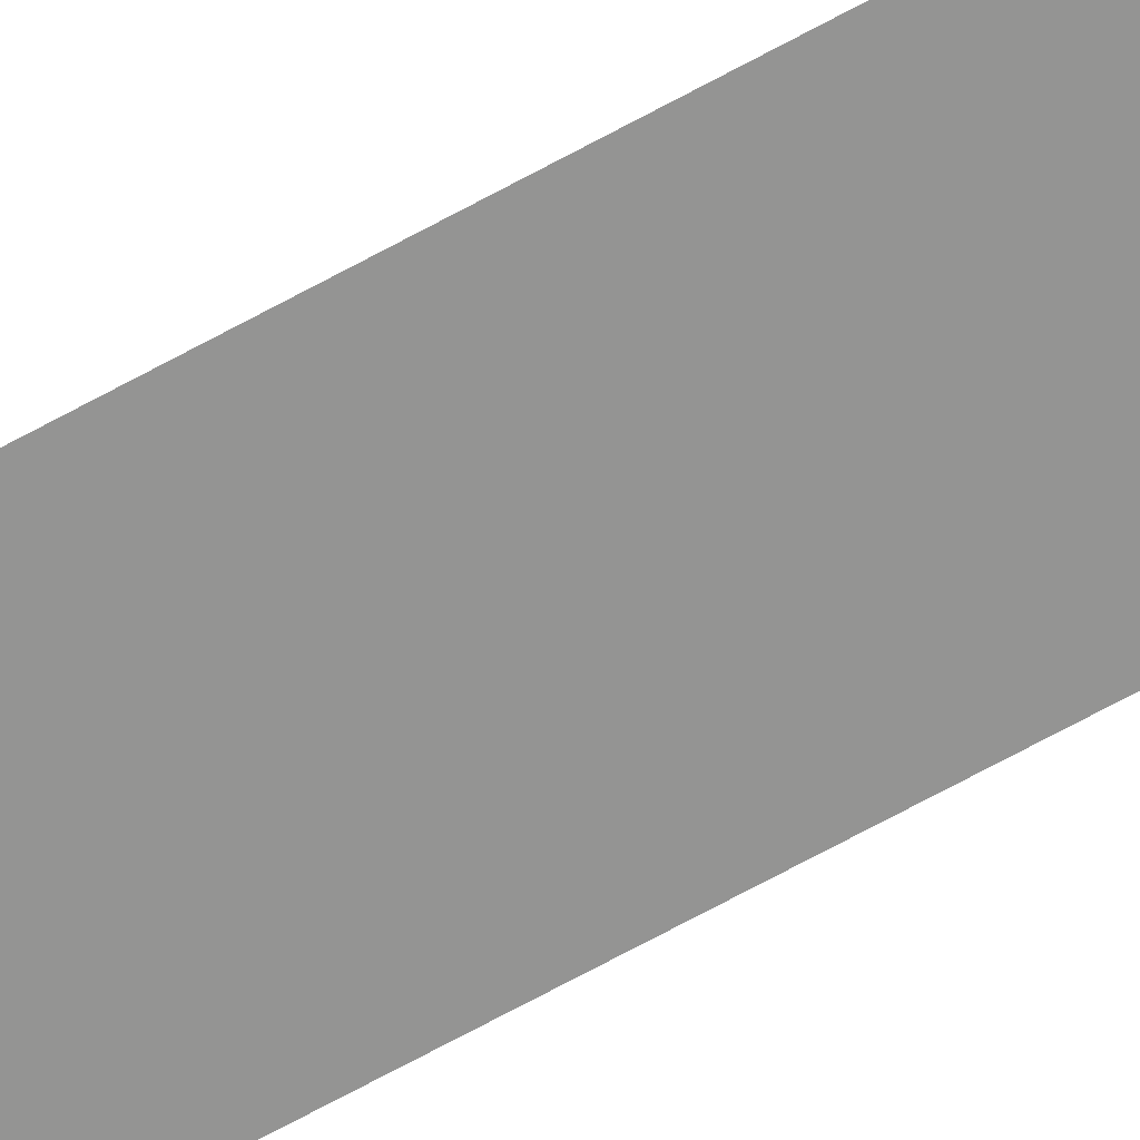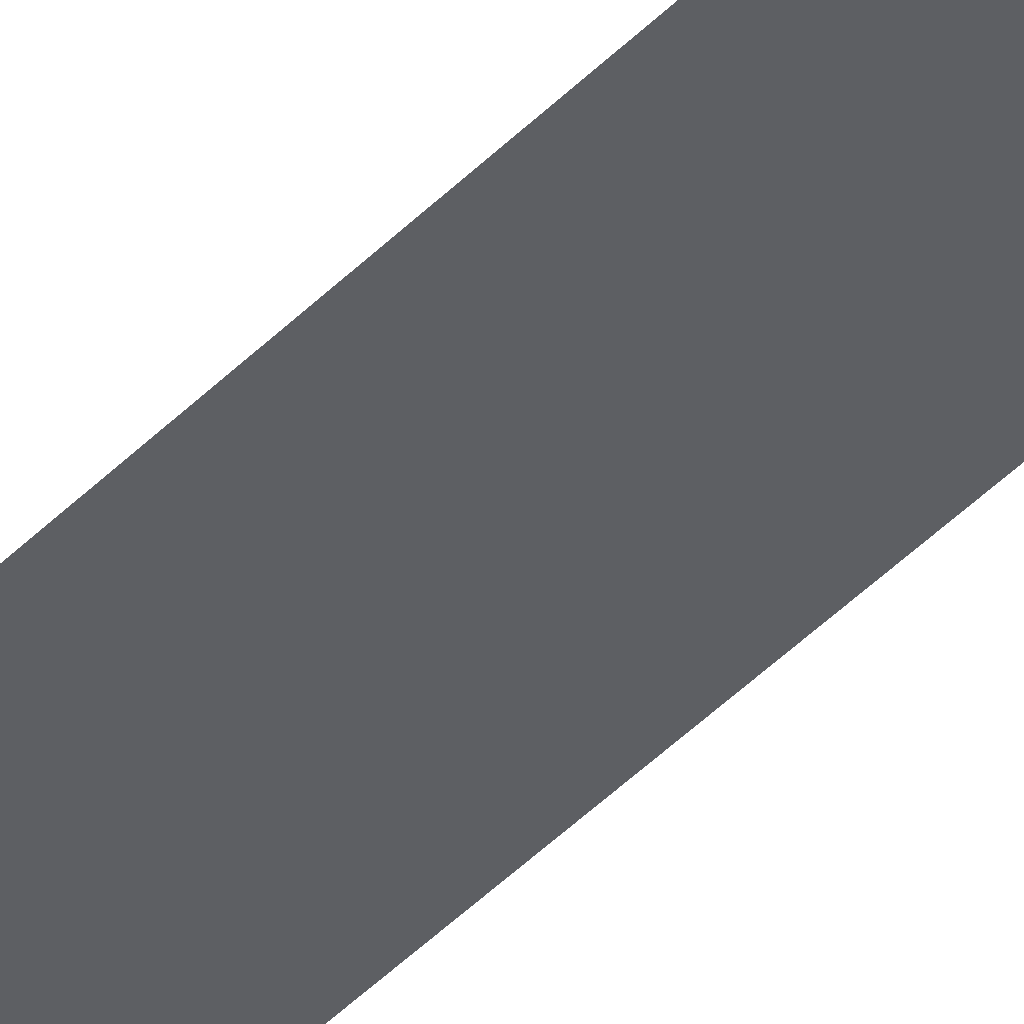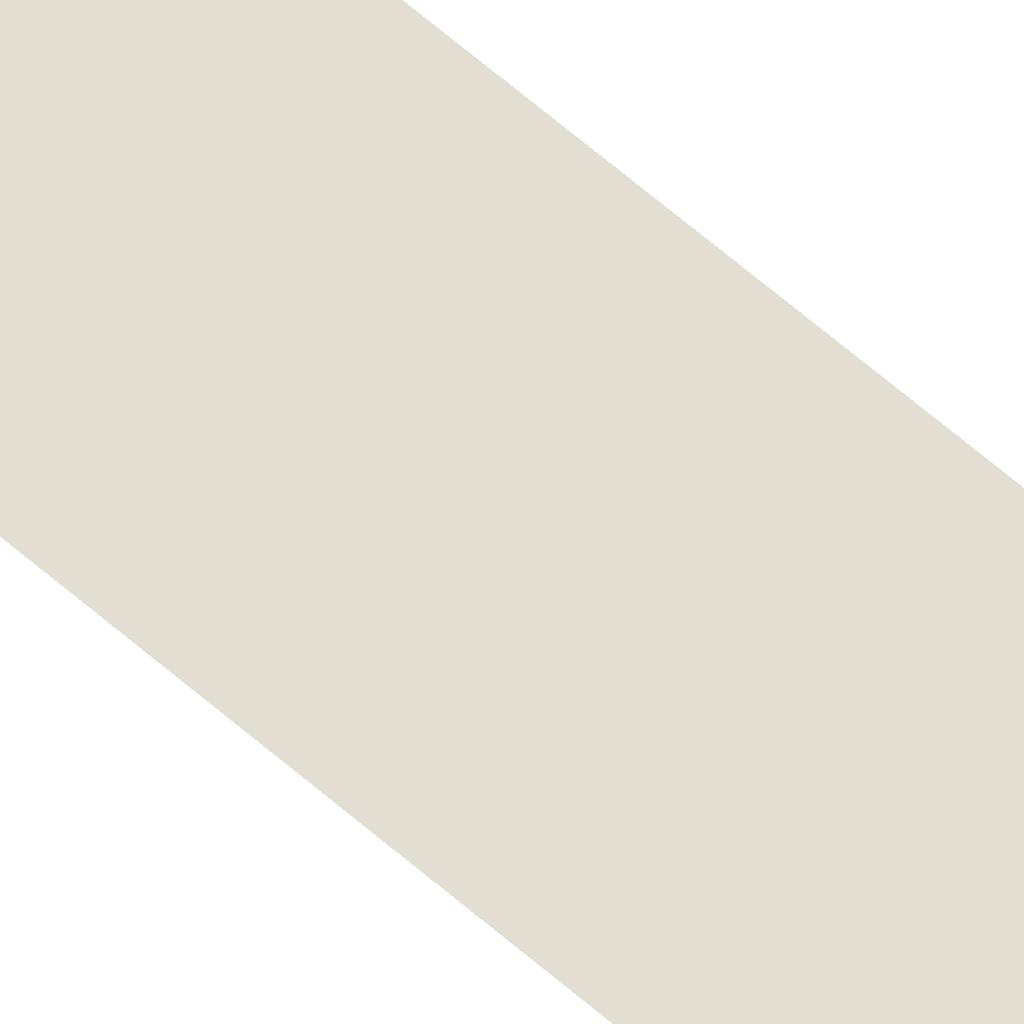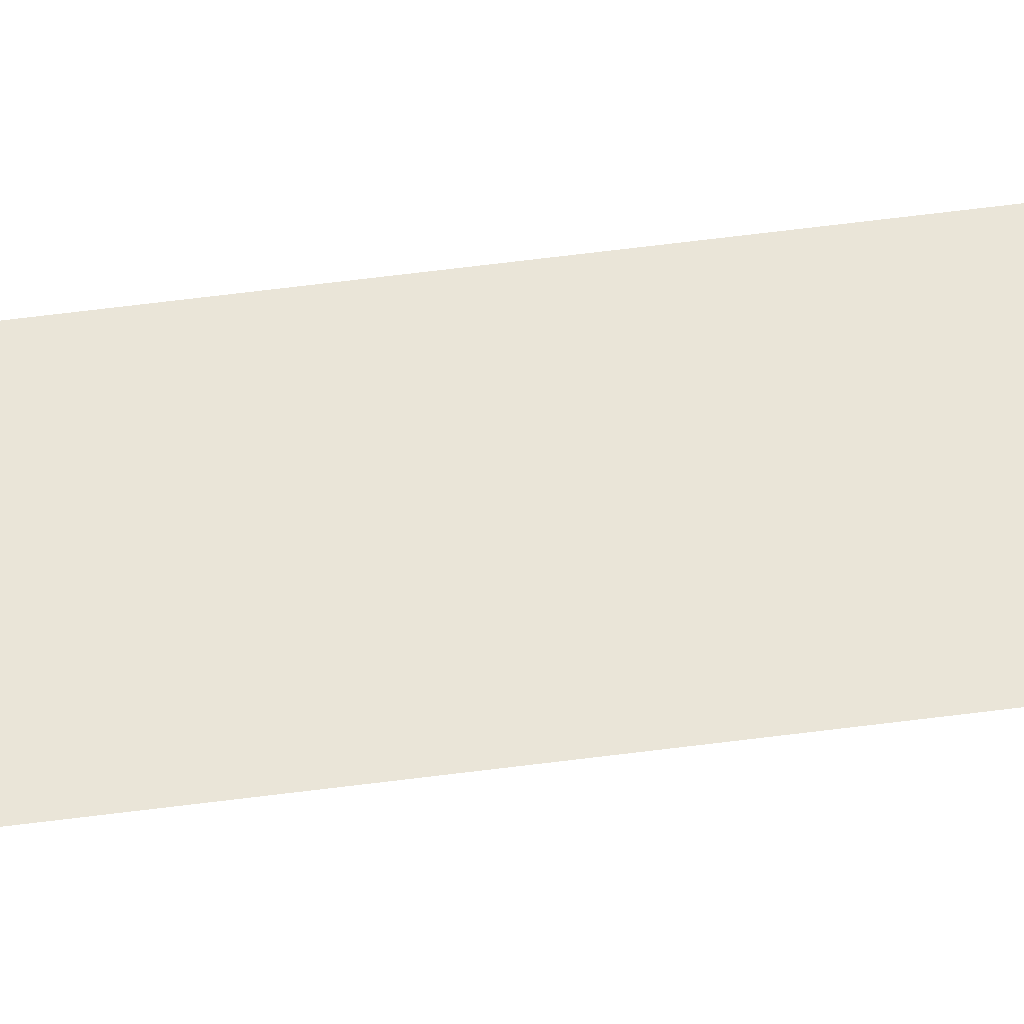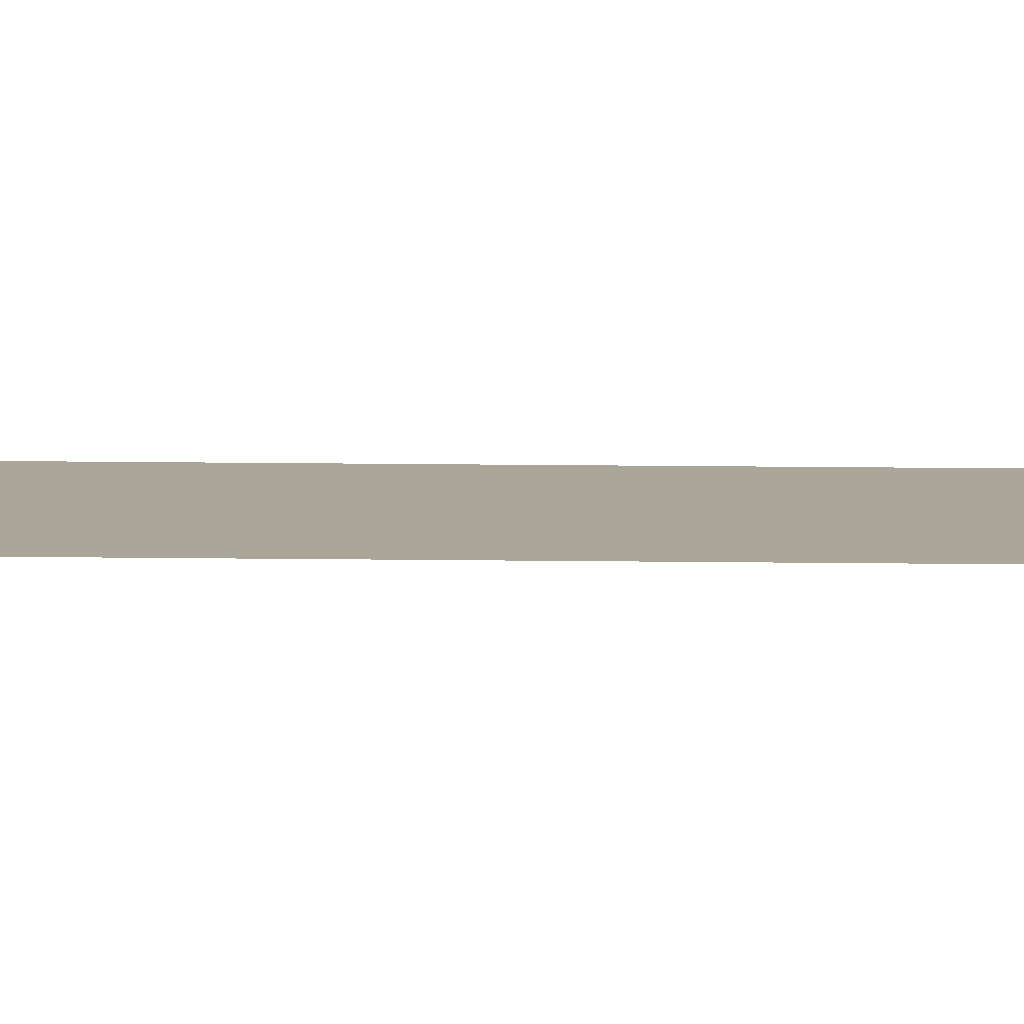
<metadata>
{"format":"obj","ext":"obj","renderer":"f3d","projection":"perspective","resolution":1024,"background":"white","views":[{"elev":-67.0,"azim":-60.9,"up":"+Y"},{"elev":-40.4,"azim":141.6,"up":"+Y"},{"elev":67.7,"azim":-49.5,"up":"+Y"},{"elev":45.0,"azim":80.7,"up":"+Y"},{"elev":7.8,"azim":-86.9,"up":"+Y"}]}
</metadata>
<code>
o Bowling_Lane
v -0.55 0 20.07
v 0.55 0 20.07
v -0.55 0 -1
v 0.55 0 -1
v -0.55 0 0
v 0.55 0 0
v -0.55 0 0
v 0.55 0 0
f 6 3 5
f 7 6 5
f 2 7 1
f 6 4 3
f 7 8 6
f 2 8 7

</code>
